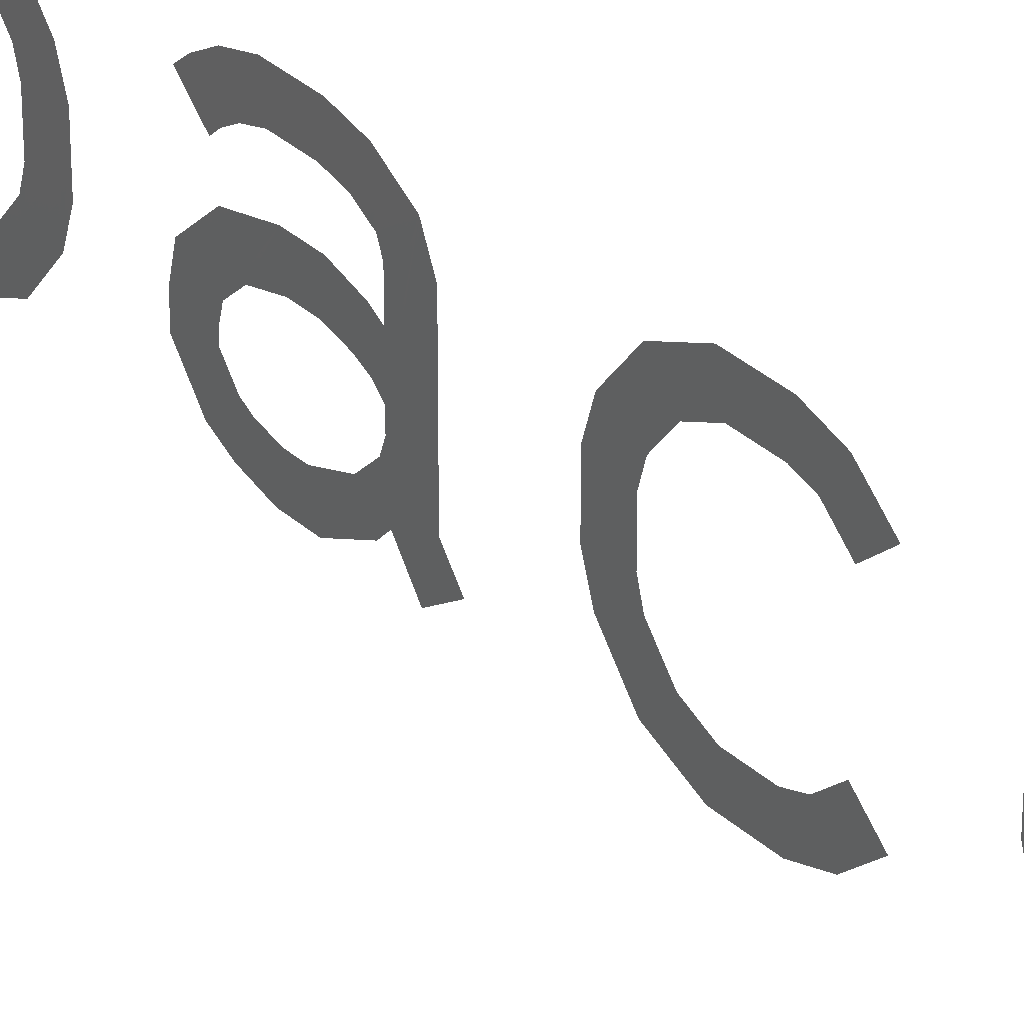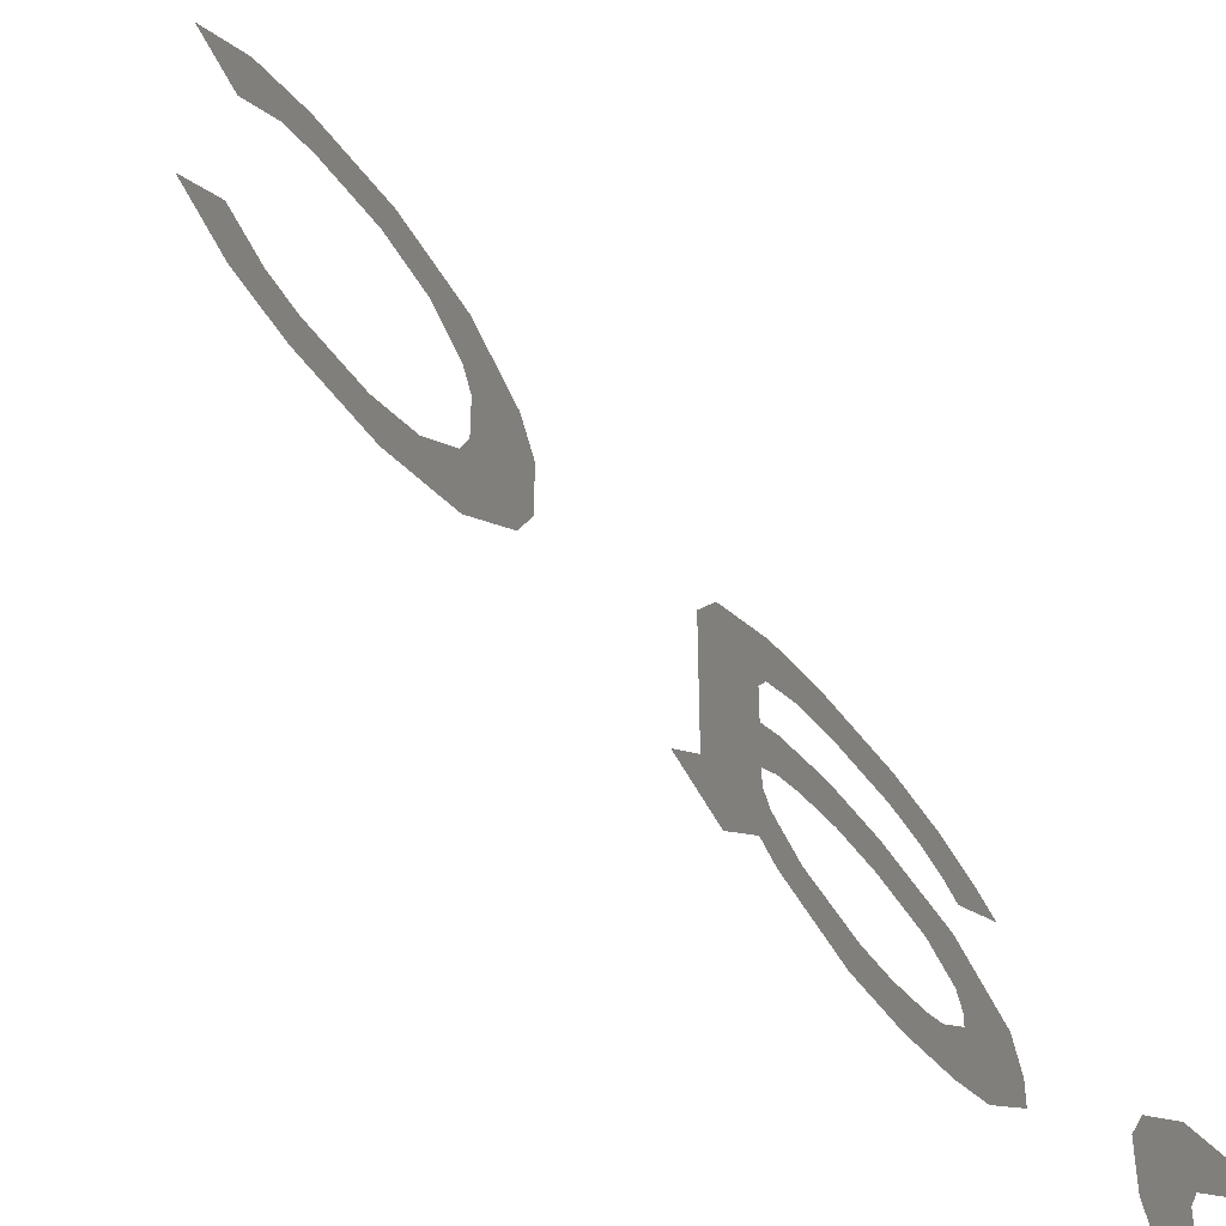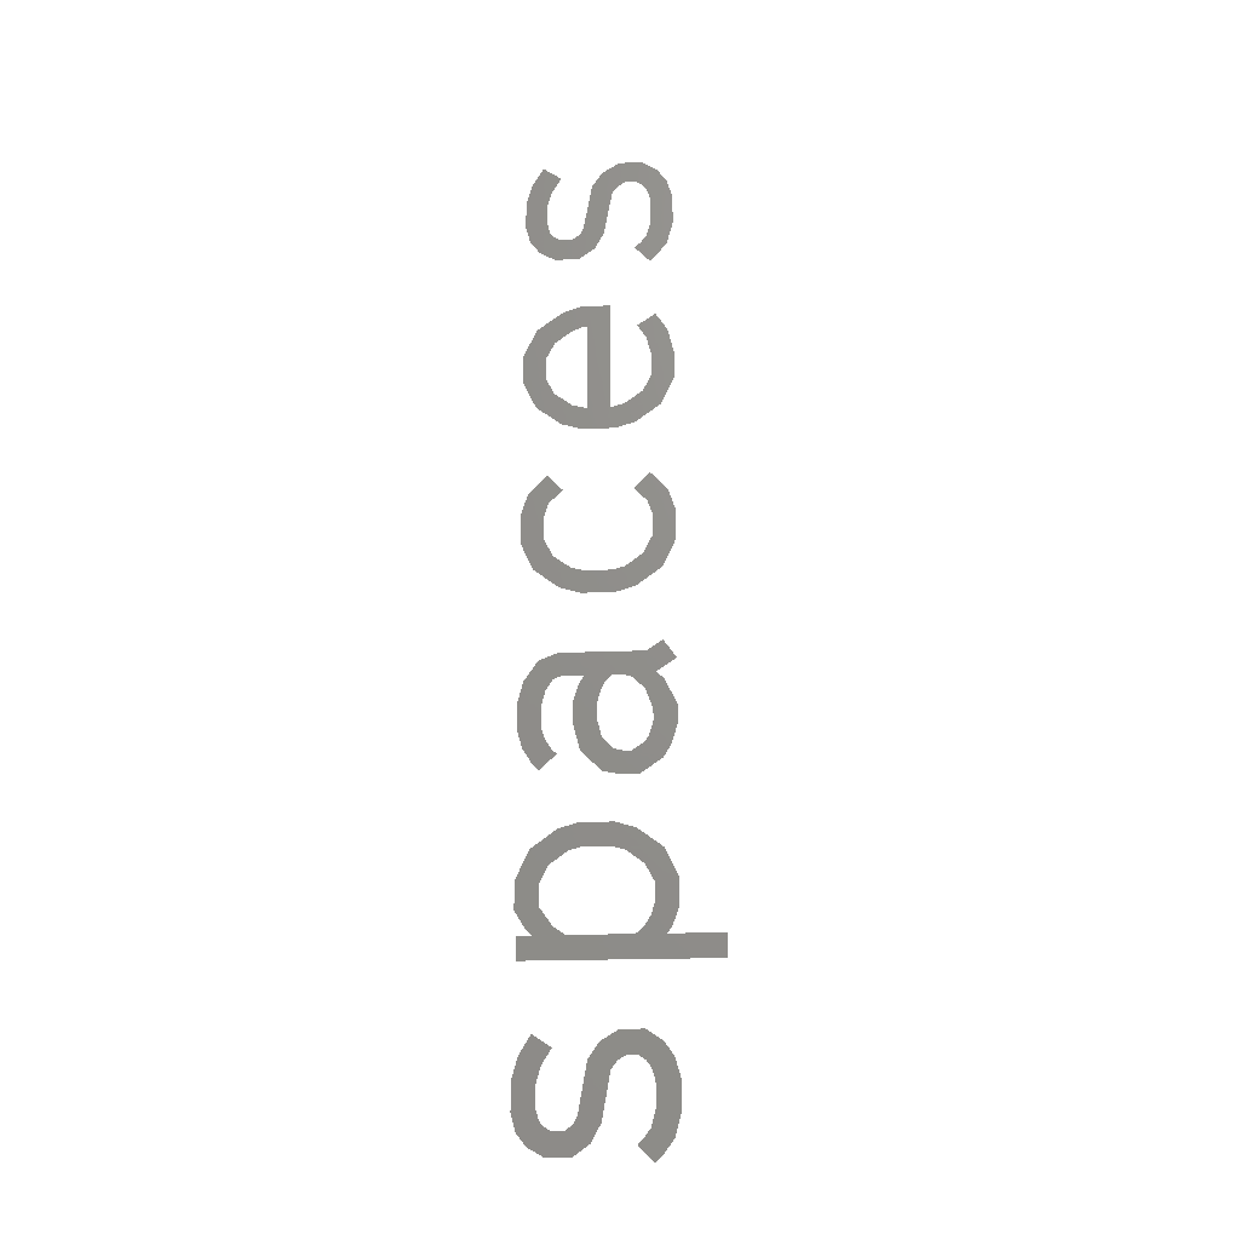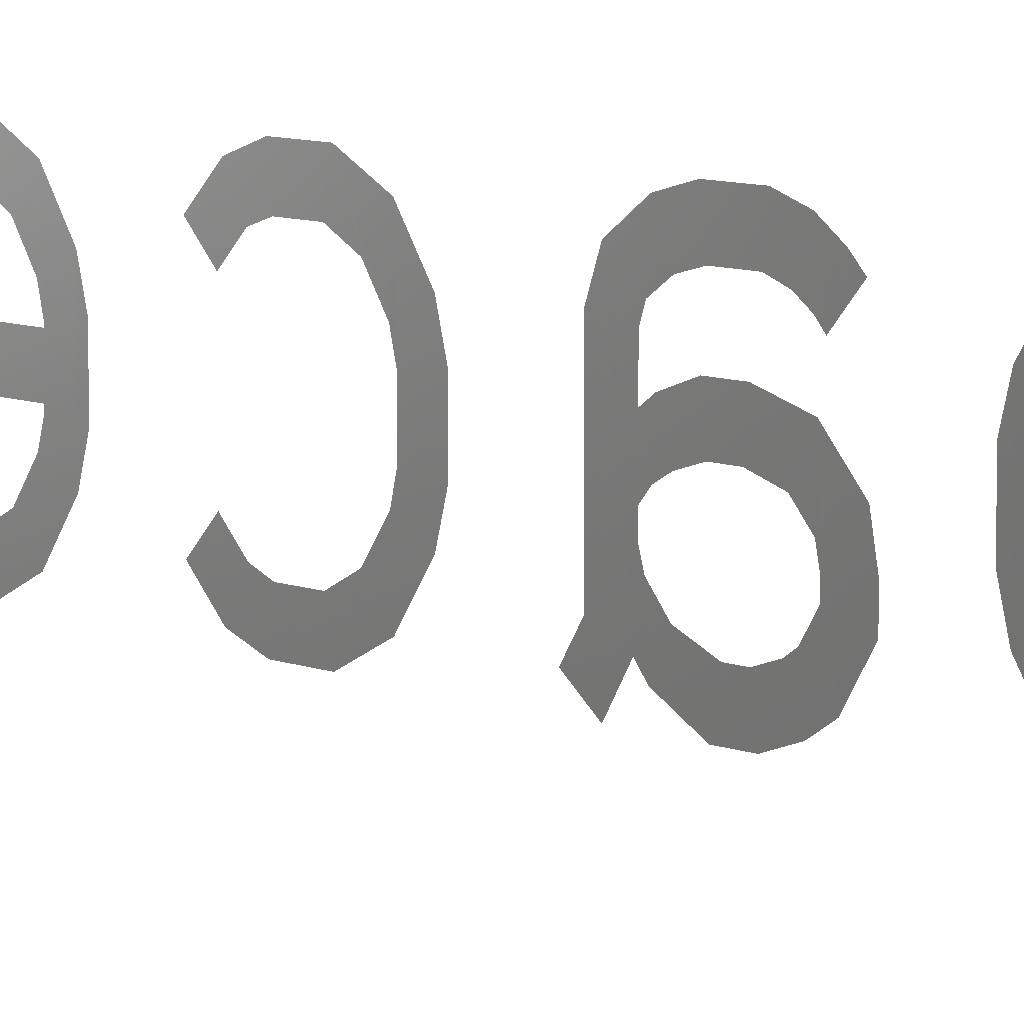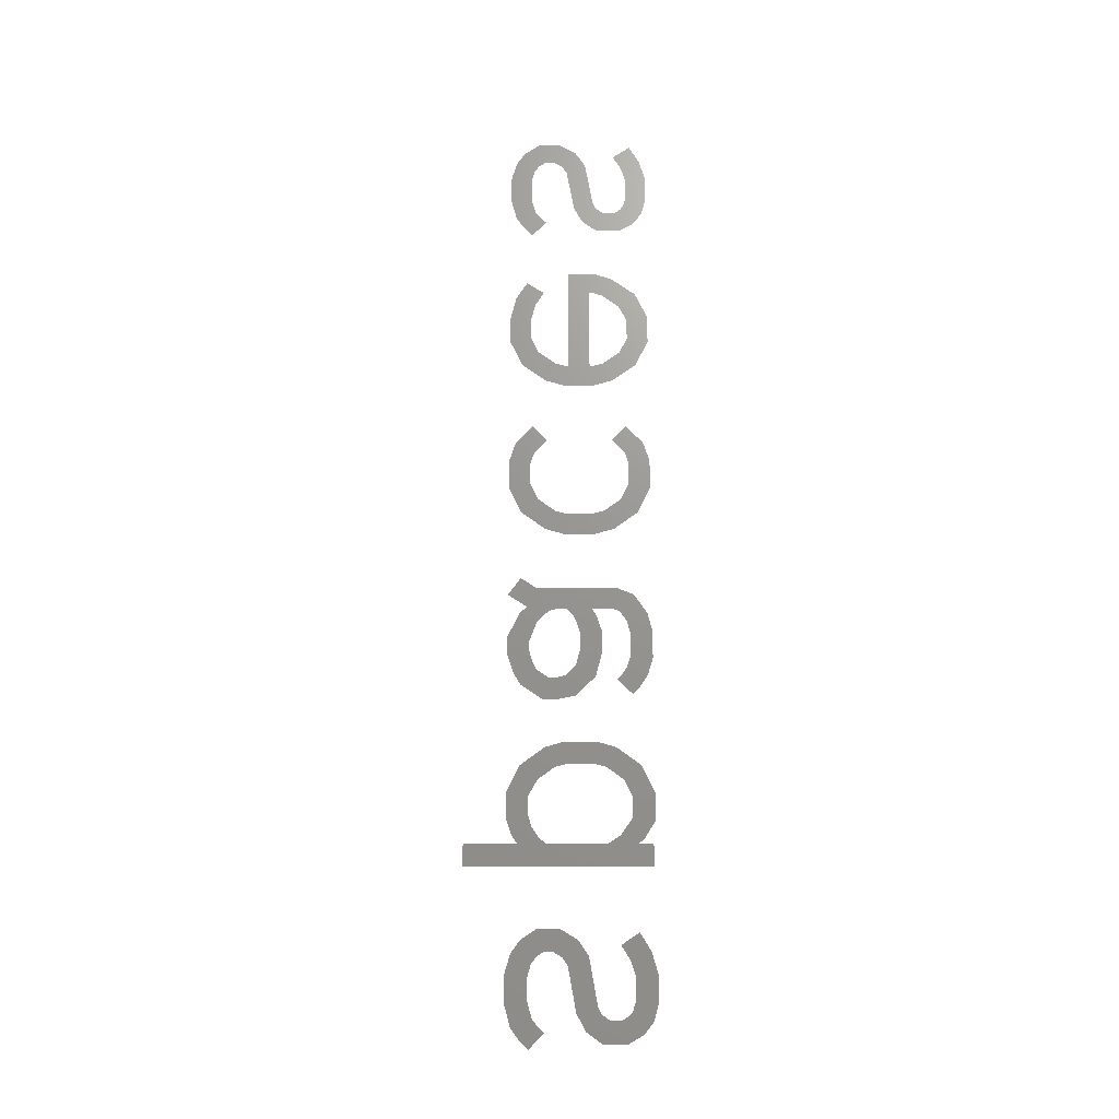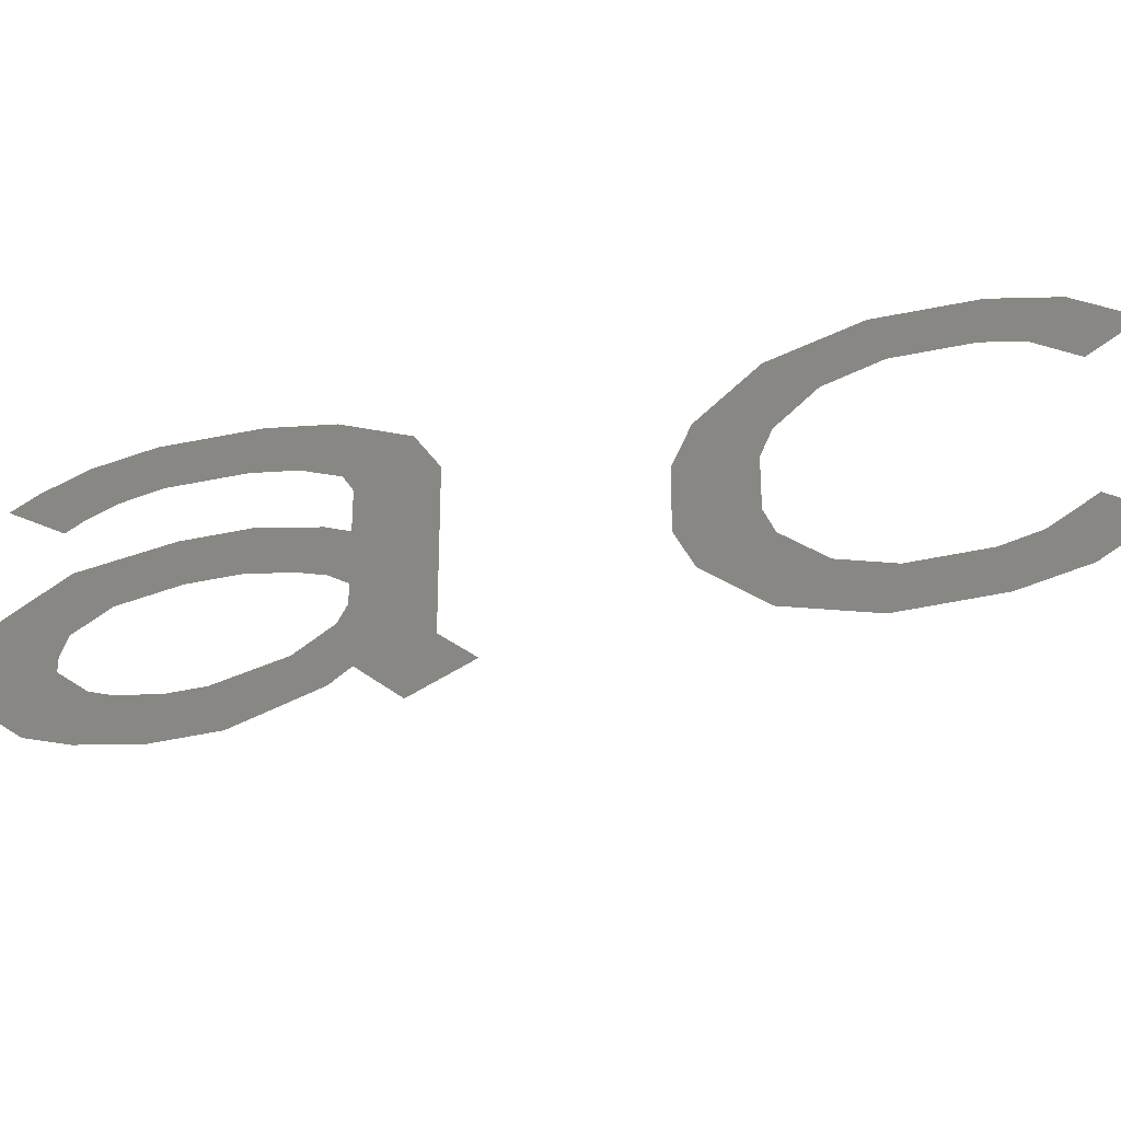
<metadata>
{"format":"stl","ext":"stl","renderer":"f3d","projection":"perspective","resolution":1024,"background":"white","views":[{"elev":35.0,"azim":139.5,"up":"+Z"},{"elev":-67.0,"azim":-140.7,"up":"+Z"},{"elev":-19.9,"azim":94.5,"up":"+Y"},{"elev":7.3,"azim":-38.5,"up":"+Z"},{"elev":-19.5,"azim":-89.8,"up":"+Y"},{"elev":-59.9,"azim":101.6,"up":"+Z"}]}
</metadata>
<code>
# stl→obj: 191 verts, 222 faces
v 2665 1.177e+04 368.7
v 2665 1.177e+04 366.2
v 2665 1.177e+04 368.4
v 2665 1.177e+04 366.6
v 2665 1.177e+04 366.9
v 2665 1.177e+04 367.1
v 2665 1.177e+04 366.8
v 2665 1.178e+04 368.3
v 2665 1.178e+04 366.2
v 2665 1.178e+04 367.5
v 2665 1.177e+04 367.7
v 2665 1.177e+04 364.8
v 2665 1.177e+04 363.7
v 2665 1.177e+04 365.3
v 2665 1.177e+04 363
v 2665 1.177e+04 364.5
v 2665 1.177e+04 362.5
v 2665 1.178e+04 363.9
v 2665 1.178e+04 362.1
v 2665 1.178e+04 361.5
v 2665 1.178e+04 363.2
v 2665 1.178e+04 360.8
v 2665 1.177e+04 360.9
v 2665 1.177e+04 359.3
v 2665 1.177e+04 359.8
v 2665 1.177e+04 358.5
v 2665 1.177e+04 360.4
v 2665 1.177e+04 358.1
v 2665 1.177e+04 360
v 2665 1.177e+04 359.7
v 2665 1.177e+04 359.9
v 2665 1.178e+04 358.5
v 2665 1.178e+04 360.3
v 2665 1.178e+04 359.2
v 2665 1.178e+04 362
v 2665 1.178e+04 368
v 2665 1.178e+04 365.4
v 2665 1.178e+04 368.7
v 2665 1.178e+04 367.1
v 2665 1.179e+04 368.7
v 2665 1.179e+04 367.1
v 2665 1.179e+04 366.5
v 2665 1.179e+04 367.8
v 2665 1.179e+04 365.2
v 2665 1.179e+04 364.4
v 2665 1.179e+04 366
v 2665 1.179e+04 362.5
v 2665 1.178e+04 360.4
v 2665 1.178e+04 358.9
v 2665 1.178e+04 360.9
v 2665 1.178e+04 359.9
v 2665 1.178e+04 358.1
v 2665 1.178e+04 359.7
v 2665 1.179e+04 358.1
v 2665 1.179e+04 359.7
v 2665 1.179e+04 360.3
v 2665 1.179e+04 359.1
v 2665 1.179e+04 361.6
v 2665 1.179e+04 360.8
v 2665 1.179e+04 364.6
v 2665 1.179e+04 362.3
v 2665 1.178e+04 368.5
v 2665 1.178e+04 355.1
v 2665 1.179e+04 367.7
v 2665 1.179e+04 366.1
v 2665 1.179e+04 367.2
v 2665 1.18e+04 368.3
v 2665 1.18e+04 366.4
v 2665 1.18e+04 368.7
v 2665 1.18e+04 366.8
v 2665 1.18e+04 367.1
v 2665 1.18e+04 366.9
v 2665 1.18e+04 366.3
v 2665 1.18e+04 367.4
v 2665 1.18e+04 365.8
v 2665 1.18e+04 364.3
v 2665 1.18e+04 362.4
v 2665 1.18e+04 361.7
v 2665 1.18e+04 359.5
v 2665 1.18e+04 358.1
v 2665 1.18e+04 360.1
v 2665 1.18e+04 359.1
v 2665 1.18e+04 366
v 2665 1.179e+04 361.1
v 2665 1.18e+04 358.5
v 2665 1.18e+04 360.3
v 2665 1.18e+04 360
v 2665 1.18e+04 359.7
v 2665 1.18e+04 359
v 2665 1.18e+04 361.1
v 2665 1.179e+04 363.1
v 2665 1.179e+04 360.6
v 2665 1.179e+04 361.8
v 2665 1.18e+04 364.5
v 2665 1.18e+04 362.3
v 2665 1.18e+04 365
v 2665 1.18e+04 363.1
v 2665 1.18e+04 363.4
v 2665 1.18e+04 363.2
v 2665 1.18e+04 364.6
v 2665 1.18e+04 362.9
v 2665 1.181e+04 366
v 2665 1.181e+04 362.2
v 2665 1.181e+04 364.5
v 2665 1.181e+04 360.8
v 2665 1.181e+04 367.8
v 2665 1.181e+04 364.3
v 2665 1.181e+04 365.3
v 2665 1.181e+04 368.7
v 2665 1.181e+04 366.5
v 2665 1.181e+04 367.1
v 2665 1.181e+04 366.8
v 2665 1.181e+04 368.2
v 2665 1.181e+04 365.9
v 2665 1.181e+04 366.9
v 2665 1.181e+04 362.5
v 2665 1.181e+04 359.1
v 2665 1.181e+04 361.6
v 2665 1.181e+04 358.1
v 2665 1.181e+04 360.3
v 2665 1.181e+04 359.7
v 2665 1.181e+04 360
v 2665 1.181e+04 358.6
v 2665 1.181e+04 361
v 2665 1.181e+04 359.9
v 2665 1.182e+04 366
v 2665 1.182e+04 362.2
v 2665 1.182e+04 364.5
v 2665 1.182e+04 360.8
v 2665 1.182e+04 367.8
v 2665 1.182e+04 364.4
v 2665 1.182e+04 365.2
v 2665 1.182e+04 368.7
v 2665 1.182e+04 366.5
v 2665 1.182e+04 367.1
v 2665 1.183e+04 367.8
v 2665 1.183e+04 365.2
v 2665 1.183e+04 364.5
v 2665 1.183e+04 366
v 2665 1.183e+04 364.2
v 2665 1.182e+04 362.6
v 2665 1.182e+04 364.2
v 2665 1.183e+04 362.6
v 2665 1.183e+04 364.7
v 2665 1.182e+04 362.4
v 2665 1.182e+04 359.1
v 2665 1.182e+04 361.6
v 2665 1.182e+04 358.1
v 2665 1.182e+04 360.3
v 2665 1.182e+04 359.7
v 2665 1.183e+04 360
v 2665 1.183e+04 358.6
v 2665 1.183e+04 360.7
v 2665 1.183e+04 359.4
v 2665 1.183e+04 368.7
v 2665 1.183e+04 366.2
v 2665 1.183e+04 368.4
v 2665 1.183e+04 366.6
v 2665 1.183e+04 366.9
v 2665 1.183e+04 367.1
v 2665 1.184e+04 368.7
v 2665 1.184e+04 367.1
v 2665 1.184e+04 366.8
v 2665 1.184e+04 368.3
v 2665 1.184e+04 366.2
v 2665 1.184e+04 367.5
v 2665 1.183e+04 367.7
v 2665 1.183e+04 364.8
v 2665 1.183e+04 363.7
v 2665 1.183e+04 365.3
v 2665 1.183e+04 363
v 2665 1.184e+04 362.5
v 2665 1.184e+04 363.9
v 2665 1.184e+04 362.1
v 2665 1.184e+04 361.5
v 2665 1.184e+04 363.2
v 2665 1.184e+04 360.8
v 2665 1.183e+04 360.9
v 2665 1.183e+04 359.3
v 2665 1.183e+04 359.8
v 2665 1.183e+04 358.5
v 2665 1.183e+04 360.4
v 2665 1.183e+04 358.1
v 2665 1.183e+04 359.7
v 2665 1.184e+04 358.1
v 2665 1.184e+04 359.7
v 2665 1.184e+04 359.9
v 2665 1.184e+04 358.5
v 2665 1.184e+04 360.3
v 2665 1.184e+04 359.2
v 2665 1.184e+04 362
f 1 2 3
f 2 1 4
f 4 1 5
f 5 1 6
f 6 1 1
f 6 1 6
f 6 1 7
f 7 1 8
f 7 8 9
f 9 8 10
f 11 12 4
f 12 11 13
f 13 11 3
f 13 3 14
f 13 14 15
f 14 3 2
f 15 14 12
f 15 12 16
f 15 16 17
f 17 16 18
f 17 18 19
f 19 18 20
f 20 18 21
f 20 21 22
f 23 24 25
f 24 23 26
f 26 23 27
f 26 27 28
f 28 27 29
f 28 29 30
f 28 30 28
f 28 30 30
f 28 30 31
f 28 31 32
f 32 31 33
f 32 33 22
f 32 22 34
f 34 22 21
f 34 21 35
f 34 35 33
f 36 37 10
f 37 36 9
f 9 36 38
f 9 38 39
f 39 38 40
f 39 40 41
f 41 40 42
f 42 40 43
f 42 43 44
f 44 43 45
f 45 43 46
f 45 46 47
f 48 49 50
f 49 48 32
f 32 48 51
f 32 51 52
f 52 51 53
f 52 53 54
f 54 53 55
f 54 55 56
f 54 56 57
f 57 56 58
f 57 58 47
f 57 47 59
f 59 47 46
f 59 46 60
f 59 60 61
f 62 63 62
f 63 62 10
f 63 10 63
f 63 10 37
f 63 37 50
f 63 50 49
f 64 65 66
f 65 64 67
f 65 67 68
f 68 67 69
f 68 69 70
f 70 69 71
f 71 69 69
f 71 69 71
f 71 69 72
f 72 69 67
f 72 67 73
f 73 67 74
f 73 74 75
f 75 74 76
f 76 74 77
f 77 74 78
f 78 74 79
f 79 74 80
f 80 74 81
f 80 81 82
f 81 74 83
f 57 84 85
f 84 57 58
f 85 84 86
f 85 86 80
f 80 86 87
f 80 87 88
f 80 88 80
f 80 88 88
f 80 88 86
f 80 86 89
f 89 86 90
f 89 90 79
f 79 90 78
f 91 92 93
f 92 91 57
f 57 91 94
f 57 94 58
f 58 94 95
f 95 94 96
f 95 96 97
f 97 96 98
f 98 96 96
f 98 96 98
f 98 96 99
f 99 96 100
f 99 100 101
f 101 100 76
f 101 76 77
f 102 103 104
f 103 102 105
f 105 102 106
f 105 106 107
f 107 106 108
f 108 106 109
f 108 109 110
f 110 109 111
f 111 109 109
f 111 109 111
f 111 109 112
f 112 109 113
f 112 113 114
f 114 113 115
f 105 116 117
f 116 105 107
f 117 116 118
f 117 118 119
f 119 118 120
f 119 120 121
f 119 121 119
f 119 121 121
f 119 121 122
f 119 122 123
f 123 122 124
f 123 124 125
f 126 127 128
f 127 126 129
f 129 126 130
f 129 130 131
f 131 130 132
f 132 130 133
f 132 133 134
f 134 133 135
f 135 133 133
f 135 133 135
f 135 133 134
f 134 133 136
f 134 136 137
f 137 136 138
f 138 136 139
f 138 139 140
f 140 141 142
f 141 140 143
f 143 140 139
f 143 139 144
f 129 145 146
f 145 129 131
f 145 131 142
f 145 142 141
f 146 145 147
f 146 147 148
f 148 147 149
f 148 149 150
f 148 150 148
f 148 150 150
f 148 150 151
f 148 151 152
f 152 151 153
f 152 153 154
f 155 156 157
f 156 155 158
f 158 155 159
f 159 155 160
f 160 155 161
f 160 161 162
f 162 161 163
f 163 161 164
f 163 164 165
f 165 164 166
f 167 168 158
f 168 167 169
f 169 167 157
f 169 157 170
f 169 170 171
f 170 157 156
f 171 170 168
f 171 168 138
f 171 138 172
f 172 138 173
f 172 173 174
f 174 173 175
f 175 173 176
f 175 176 177
f 178 179 180
f 179 178 181
f 181 178 182
f 181 182 183
f 183 182 151
f 183 151 184
f 183 184 185
f 185 184 186
f 185 186 187
f 185 187 188
f 188 187 189
f 188 189 177
f 188 177 190
f 190 177 176
f 190 176 191
f 190 191 189

</code>
